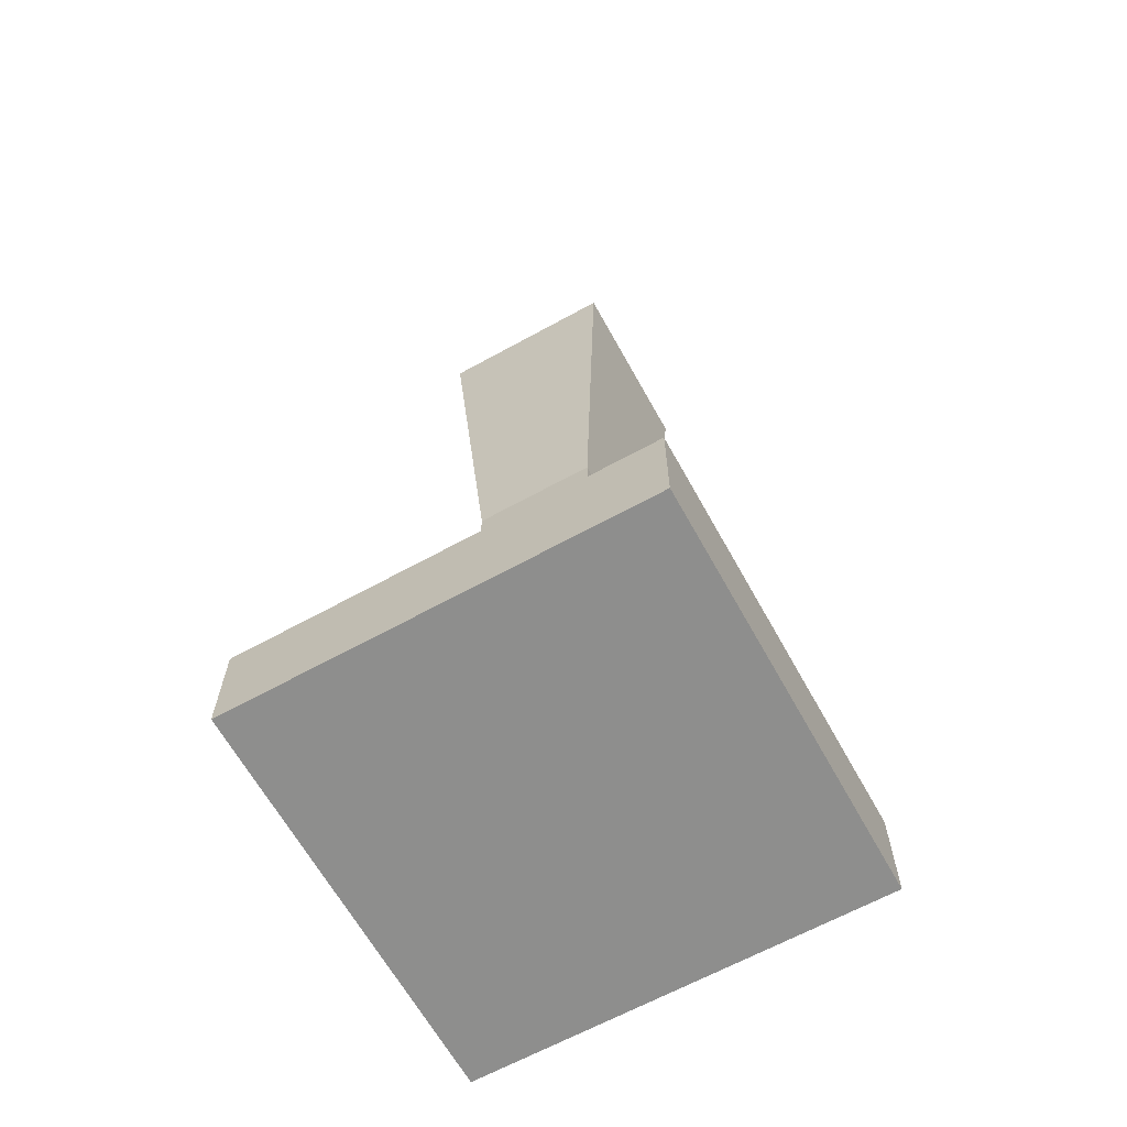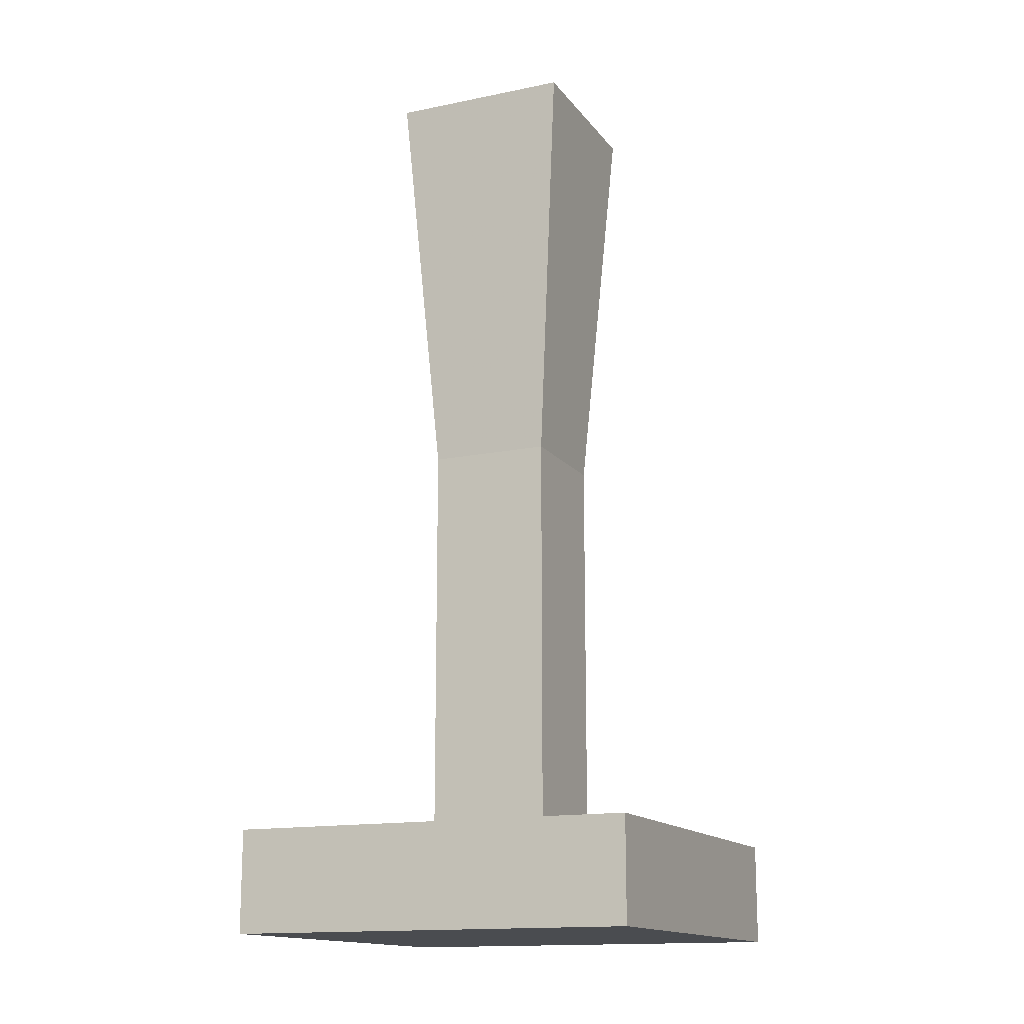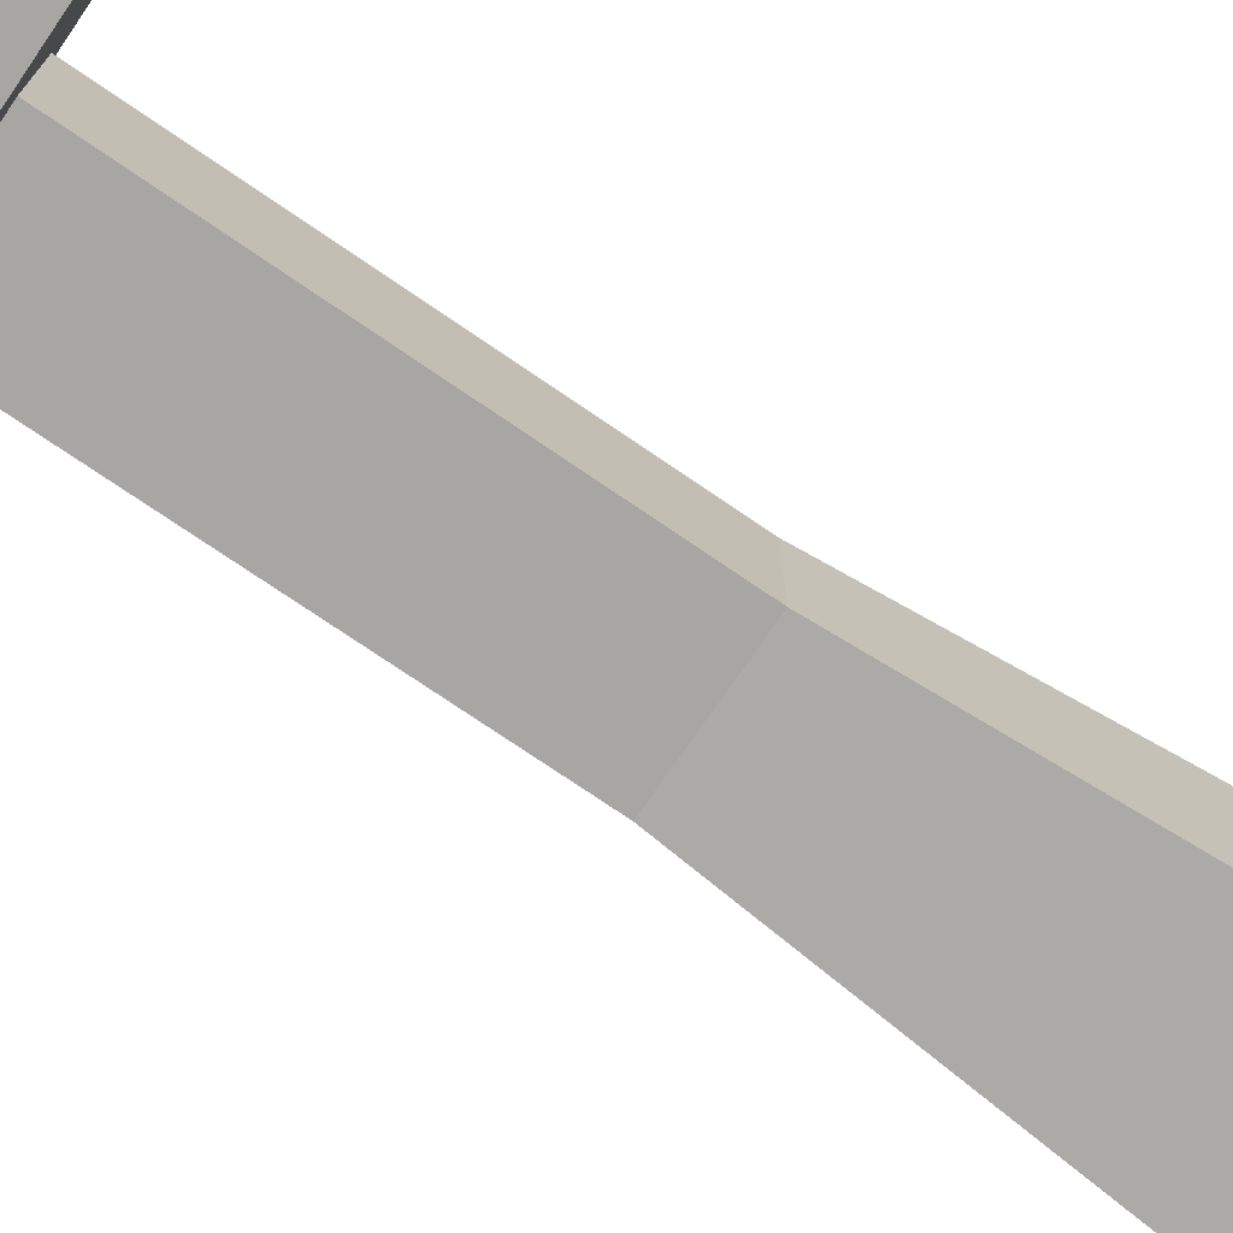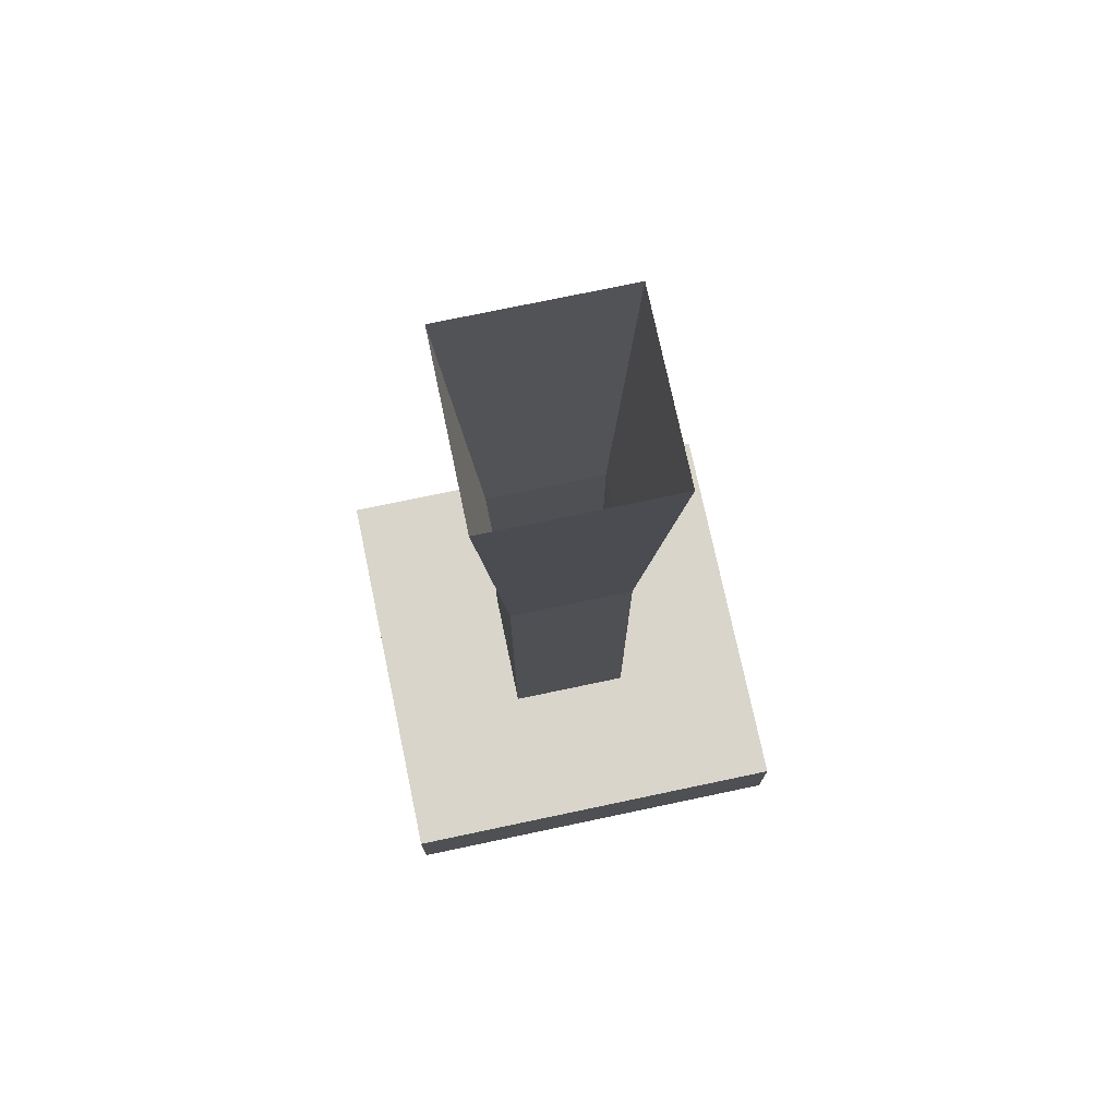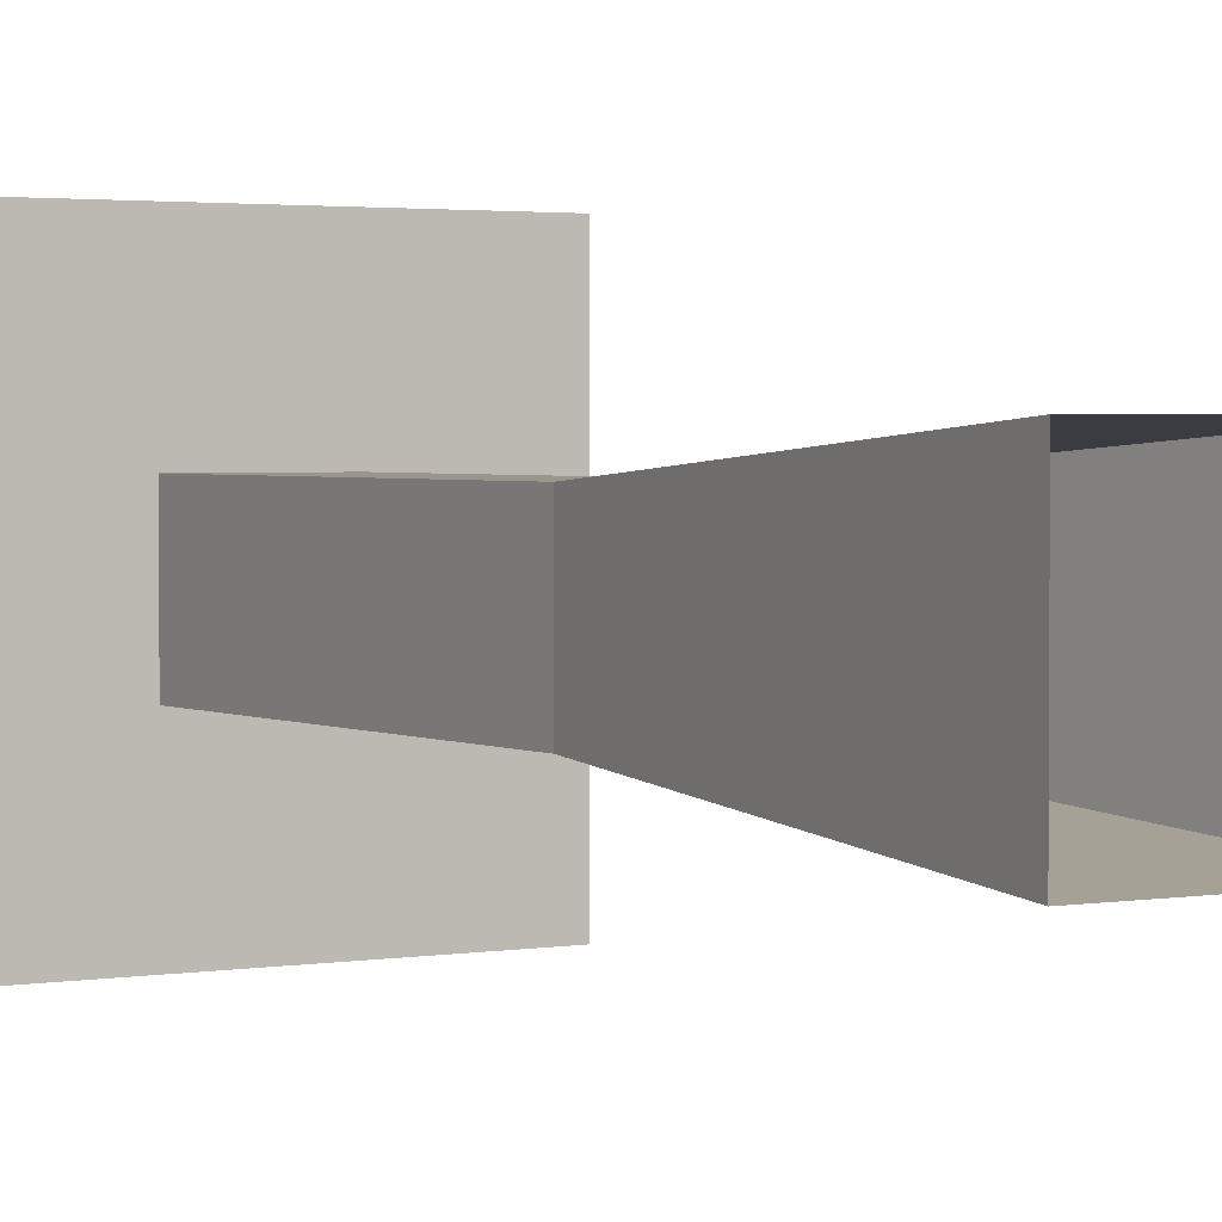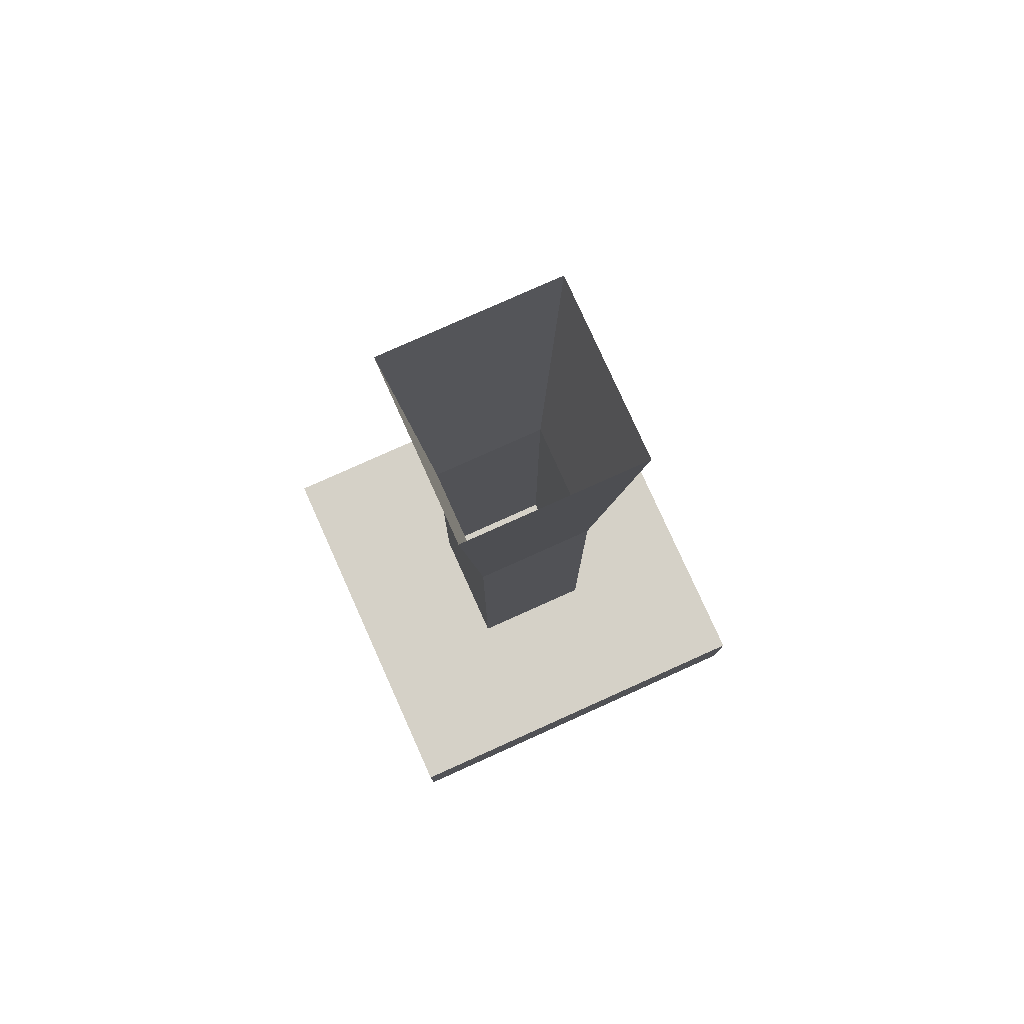
<metadata>
{"format":"obj","ext":"obj","renderer":"f3d","projection":"perspective","resolution":1024,"background":"white","views":[{"elev":-64.9,"azim":-61.0,"up":"+Y"},{"elev":-14.9,"azim":-66.1,"up":"+Y"},{"elev":-74.2,"azim":55.6,"up":"+Z"},{"elev":74.7,"azim":78.1,"up":"+Y"},{"elev":2.4,"azim":148.6,"up":"+Z"},{"elev":78.7,"azim":65.8,"up":"+Y"}]}
</metadata>
<code>
o Cube
v 2 0.5 -2
v 2 -0.5 -2
v 2 0.5 2
v 2 -0.5 2
v -2 0.5 -2
v -2 -0.5 -2
v -2 0.5 2
v -2 -0.5 2
v 0.6 0.5 0.6
v -0.6 0.5 0.6
v 0.6 0.5 -0.6
v -0.6 0.5 -0.6
v 0.6 4.5 0.6
v -0.6 4.5 0.6
v 0.6 4.5 -0.6
v -0.6 4.5 -0.6
v 0.8909 8.5 0.8909
v -0.8909 8.5 0.8909
v 0.8909 8.5 -0.8909
v -0.8909 8.5 -0.8909
f 5 11 1
f 3 8 4
f 7 6 8
f 2 8 6
f 1 4 2
f 5 2 6
f 9 14 10
f 3 10 7
f 7 12 5
f 1 9 3
f 16 19 15
f 12 15 11
f 11 13 9
f 10 16 12
f 15 17 13
f 14 20 16
f 13 18 14
f 5 12 11
f 3 7 8
f 7 5 6
f 2 4 8
f 1 3 4
f 5 1 2
f 9 13 14
f 3 9 10
f 7 10 12
f 1 11 9
f 16 20 19
f 12 16 15
f 11 15 13
f 10 14 16
f 15 19 17
f 14 18 20
f 13 17 18

</code>
